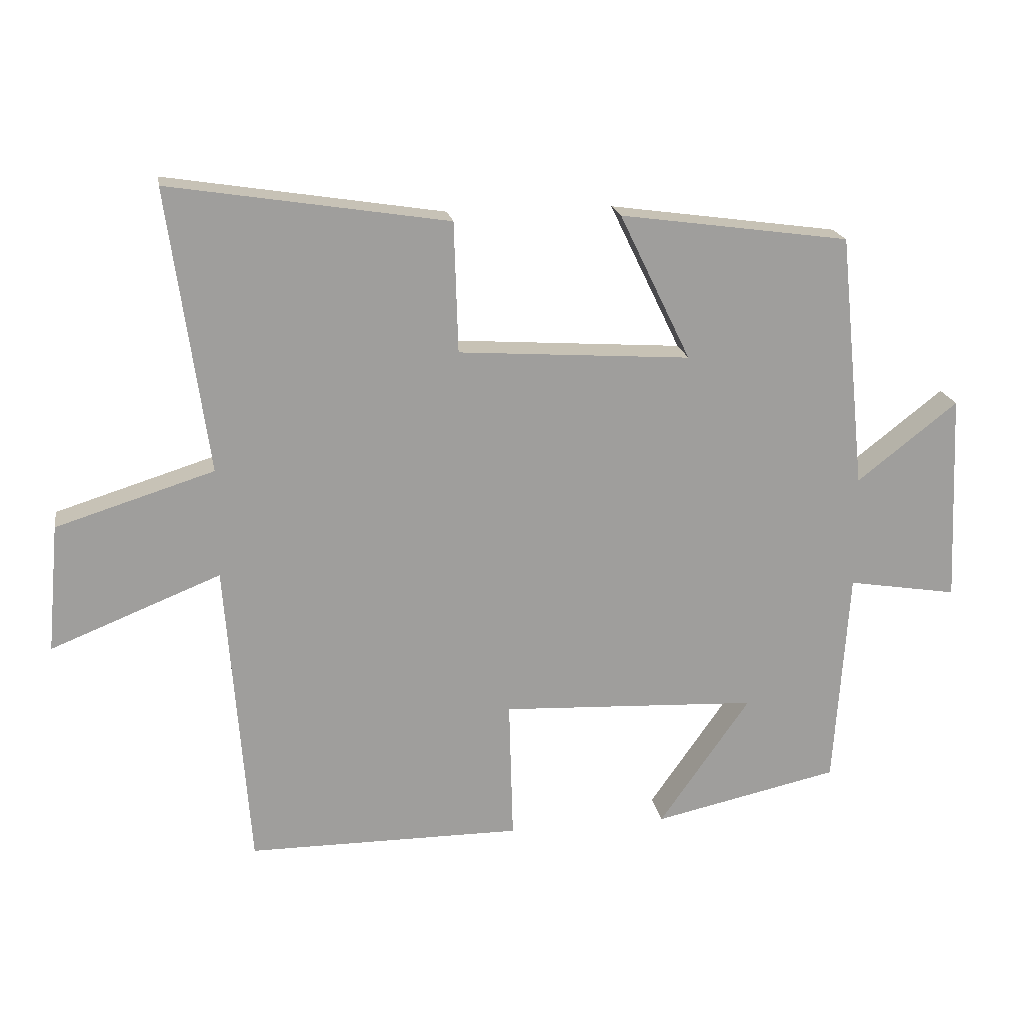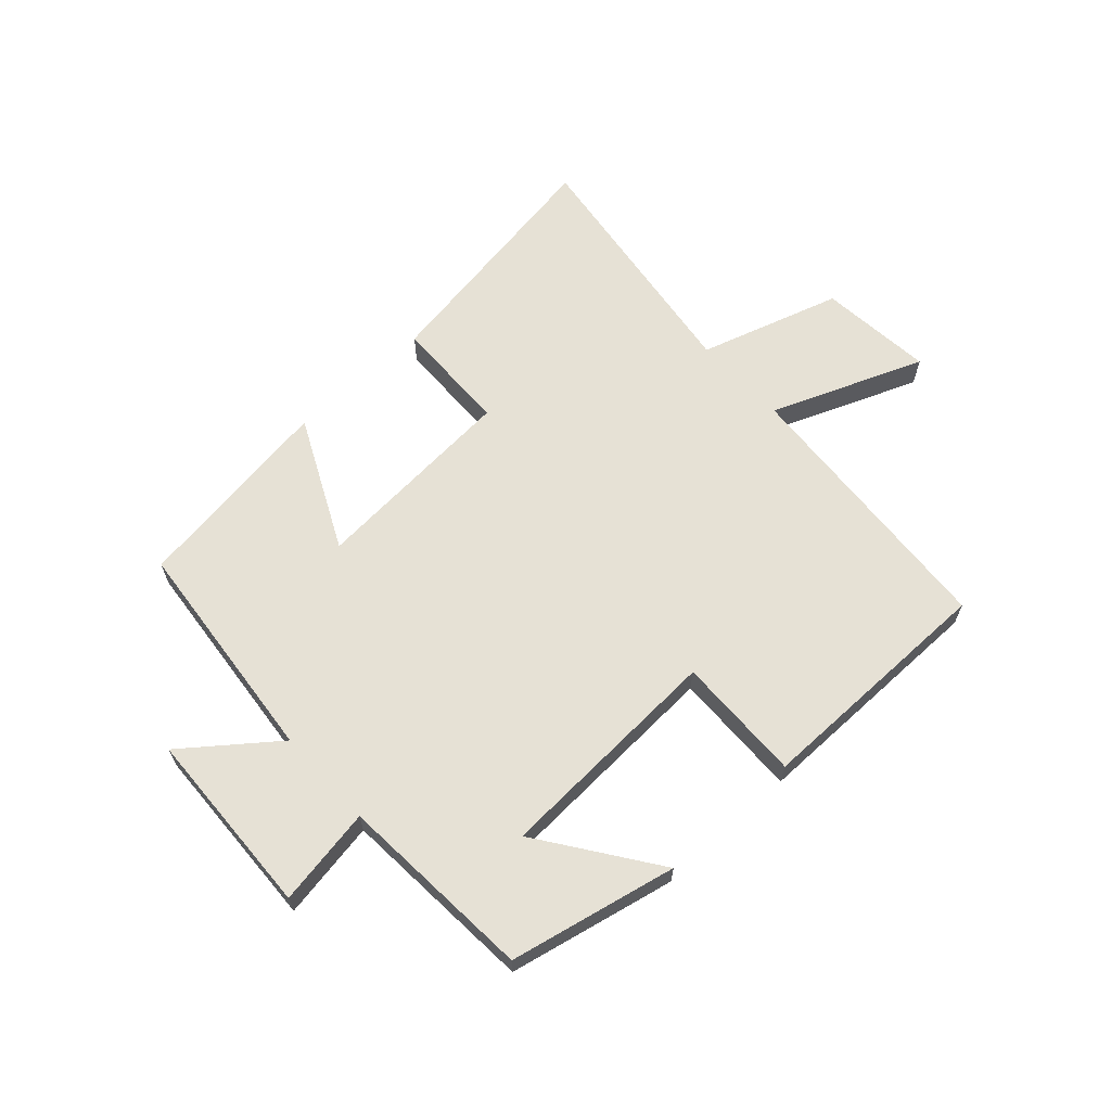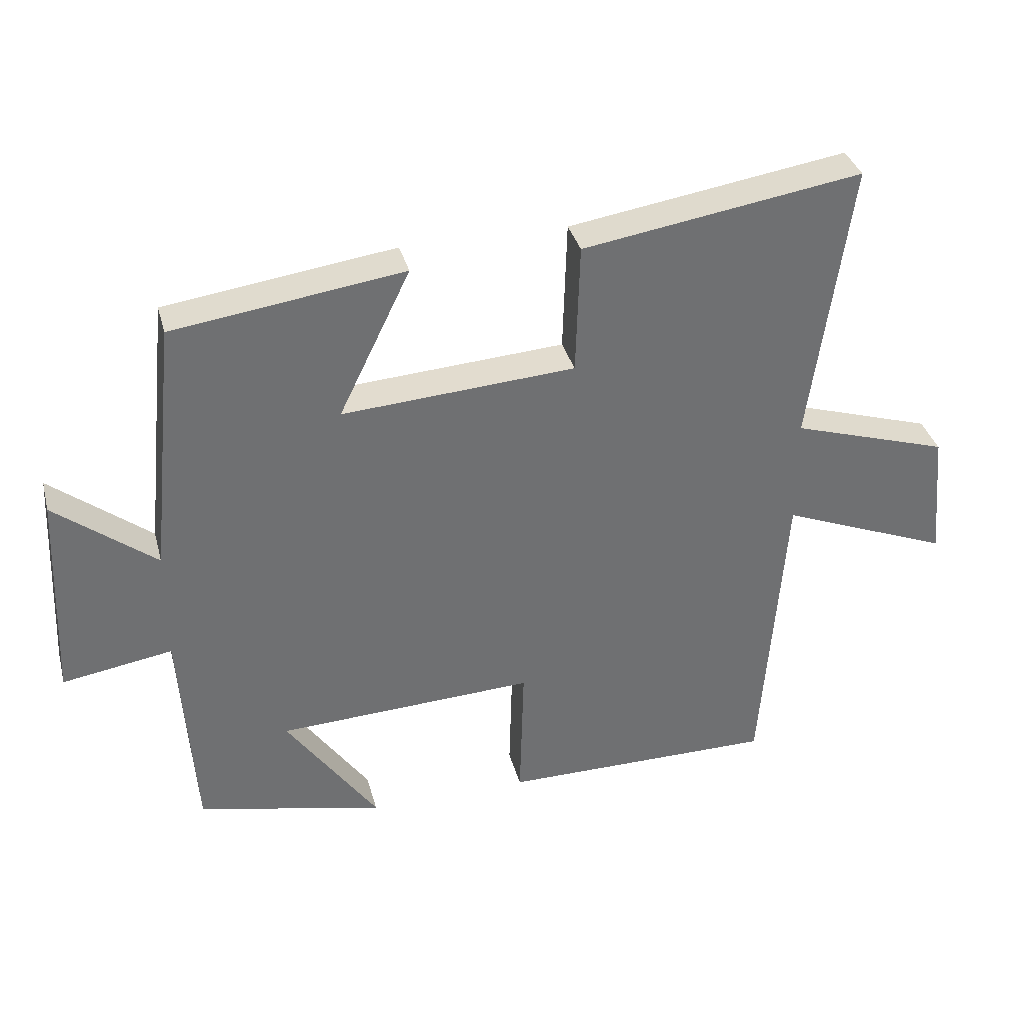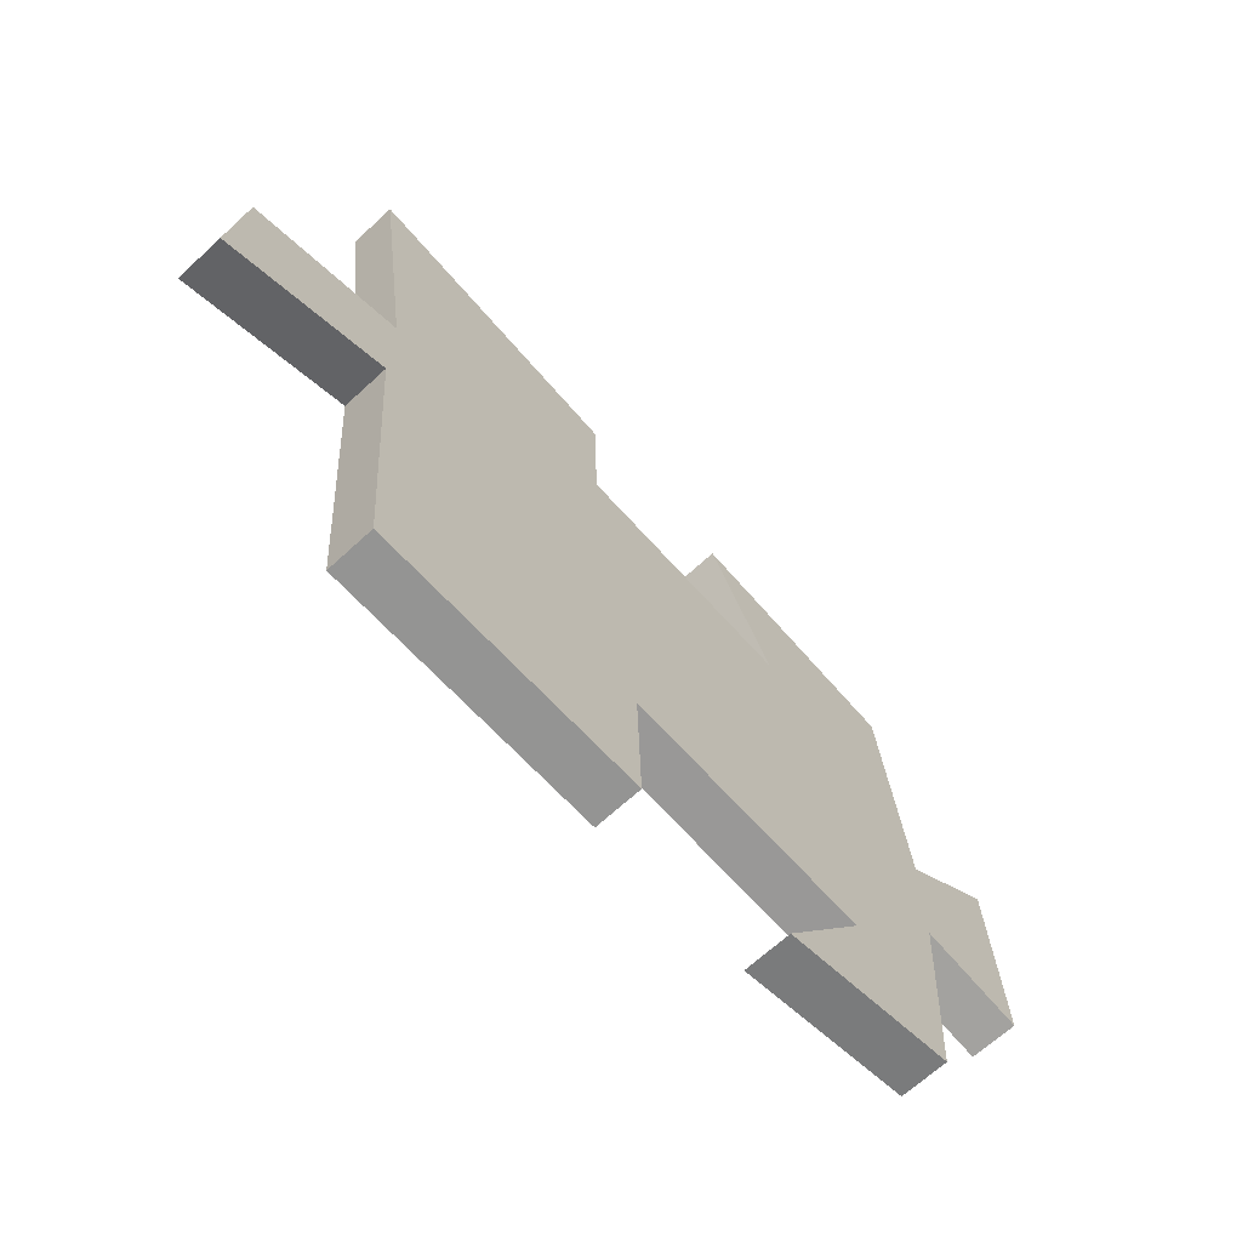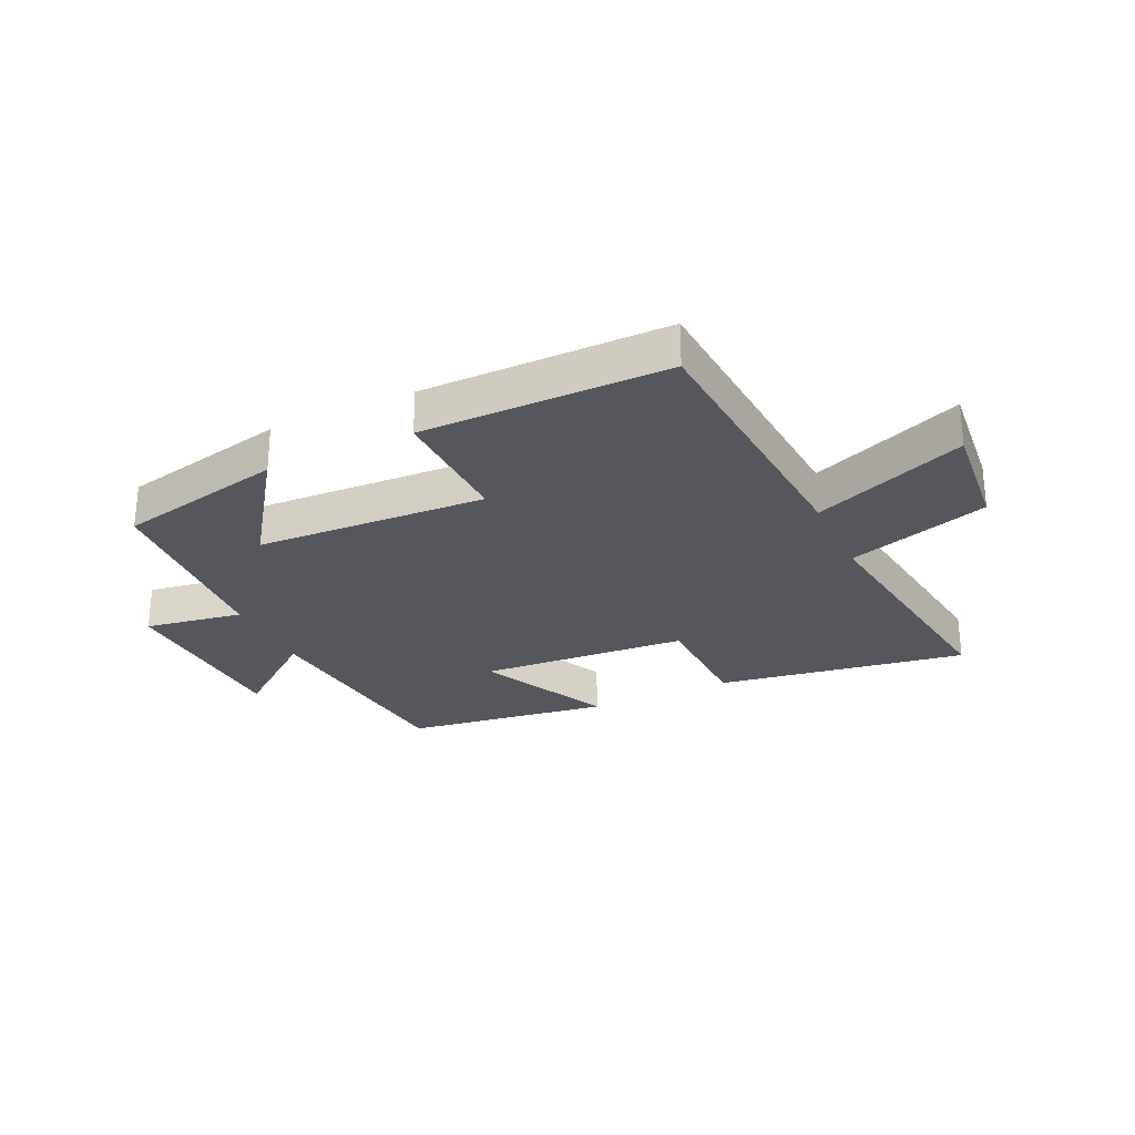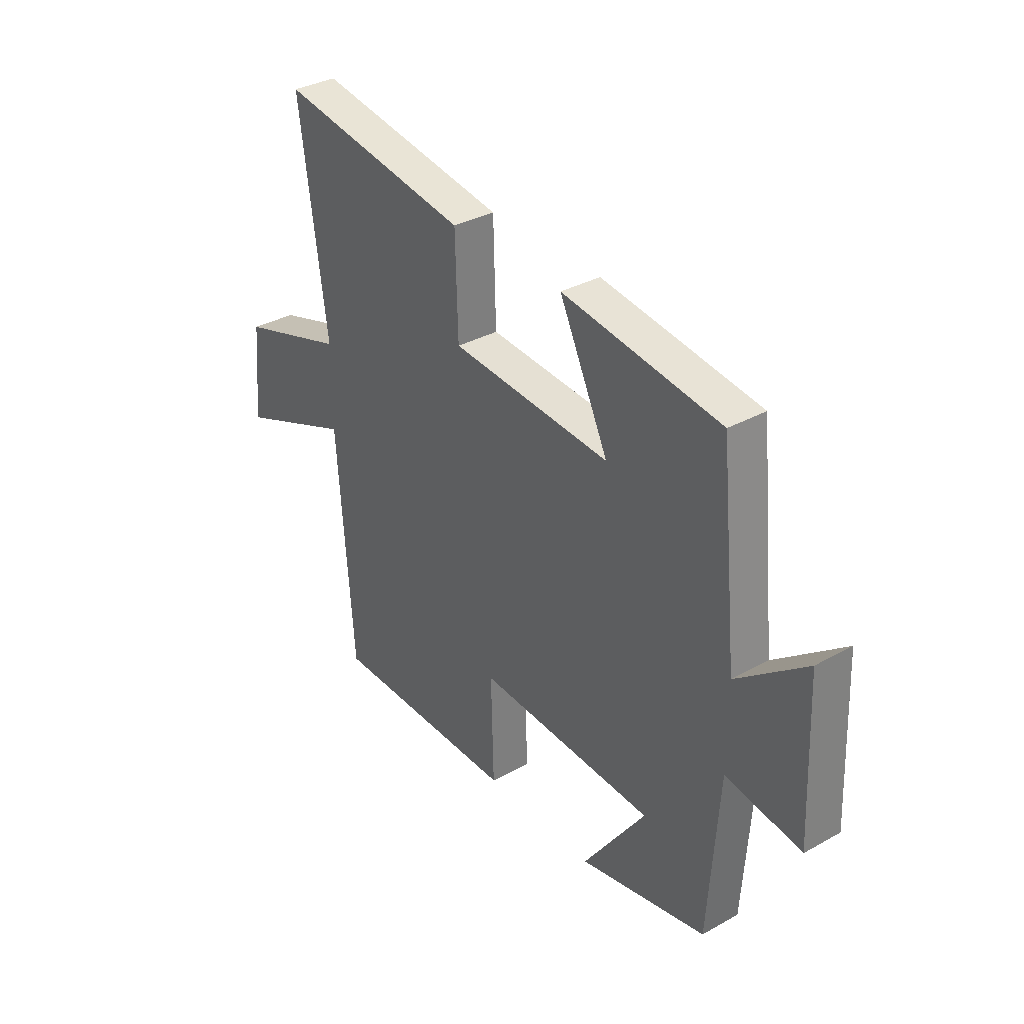
<metadata>
{"format":"obj","ext":"obj","renderer":"f3d","projection":"perspective","resolution":1024,"background":"white","views":[{"elev":19.3,"azim":-9.5,"up":"+Z"},{"elev":64.1,"azim":137.4,"up":"+Y"},{"elev":35.4,"azim":165.5,"up":"+Z"},{"elev":-67.0,"azim":-47.2,"up":"+Z"},{"elev":-27.5,"azim":-155.0,"up":"+Y"},{"elev":34.2,"azim":53.0,"up":"+Z"}]}
</metadata>
<code>
v -0.465 0.07 -0.5
v -0.5 0.07 -0.03
v -0.757 0.07 -0.133
v -0.739 0.07 0.061
v -0.5 0.07 0.136
v -0.56 0.07 0.566
v -0.138 0.07 0.5
v -0.132 0.07 0.302
v 0.22 0.07 0.278
v 0.112 0.07 0.5
v 0.46 0.07 0.452
v 0.5 0.07 0.066
v 0.652 0.07 0.185
v 0.666 0.07 -0.133
v 0.5 0.07 -0.106
v 0.478 0.07 -0.438
v 0.196 0.07 -0.5
v 0.334 0.07 -0.303
v -0.056 0.07 -0.285
v -0.05 0.07 -0.5
v -0.465 0 -0.5
v -0.5 0 -0.03
v -0.757 0 -0.133
v -0.739 0 0.061
v -0.5 0 0.136
v -0.56 0 0.566
v -0.138 0 0.5
v -0.132 0 0.302
v 0.22 0 0.278
v 0.112 0 0.5
v 0.46 0 0.452
v 0.5 0 0.066
v 0.652 0 0.185
v 0.666 0 -0.133
v 0.5 0 -0.106
v 0.478 0 -0.438
v 0.196 0 -0.5
v 0.334 0 -0.303
v -0.056 0 -0.285
v -0.05 0 -0.5
f 19 20 1 2
f 18 19 2
f 15 16 17 18
f 15 18 2
f 12 13 14 15
f 11 12 15
f 10 11 15
f 9 10 15
f 8 9 15 2
f 5 6 7 8
f 5 8 2 3
f 3 4 5
f 22 21 40 39
f 22 39 38
f 38 37 36 35
f 22 38 35
f 35 34 33 32
f 35 32 31
f 35 31 30
f 35 30 29
f 22 35 29 28
f 28 27 26 25
f 23 22 28 25
f 25 24 23
f 1 21 22 2
f 2 22 23 3
f 3 23 24 4
f 4 24 25 5
f 5 25 26 6
f 6 26 27 7
f 7 27 28 8
f 8 28 29 9
f 9 29 30 10
f 10 30 31 11
f 11 31 32 12
f 12 32 33 13
f 13 33 34 14
f 14 34 35 15
f 15 35 36 16
f 16 36 37 17
f 17 37 38 18
f 18 38 39 19
f 19 39 40 20
f 20 40 21 1

</code>
